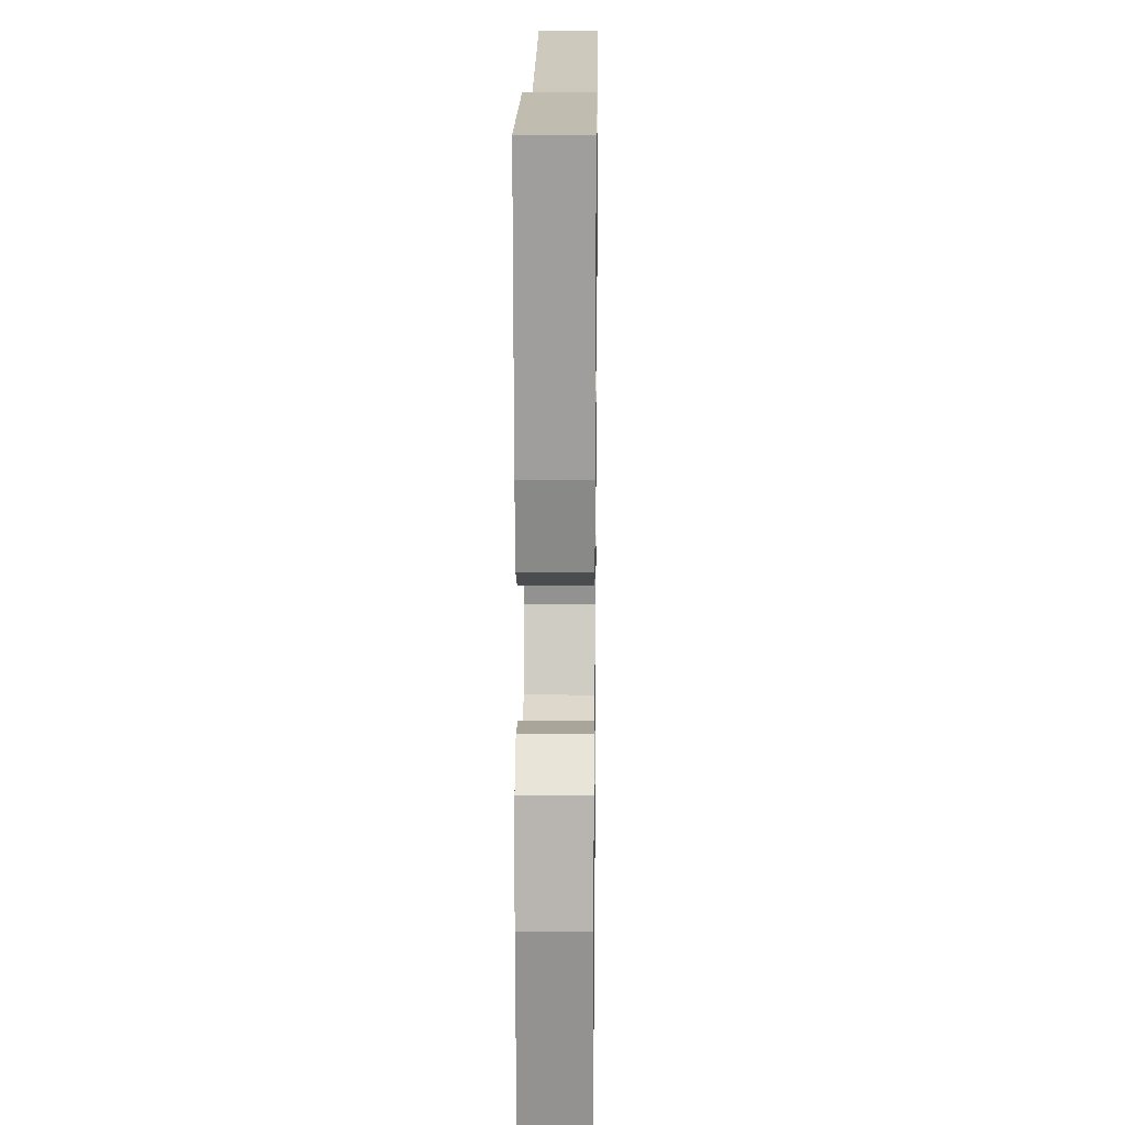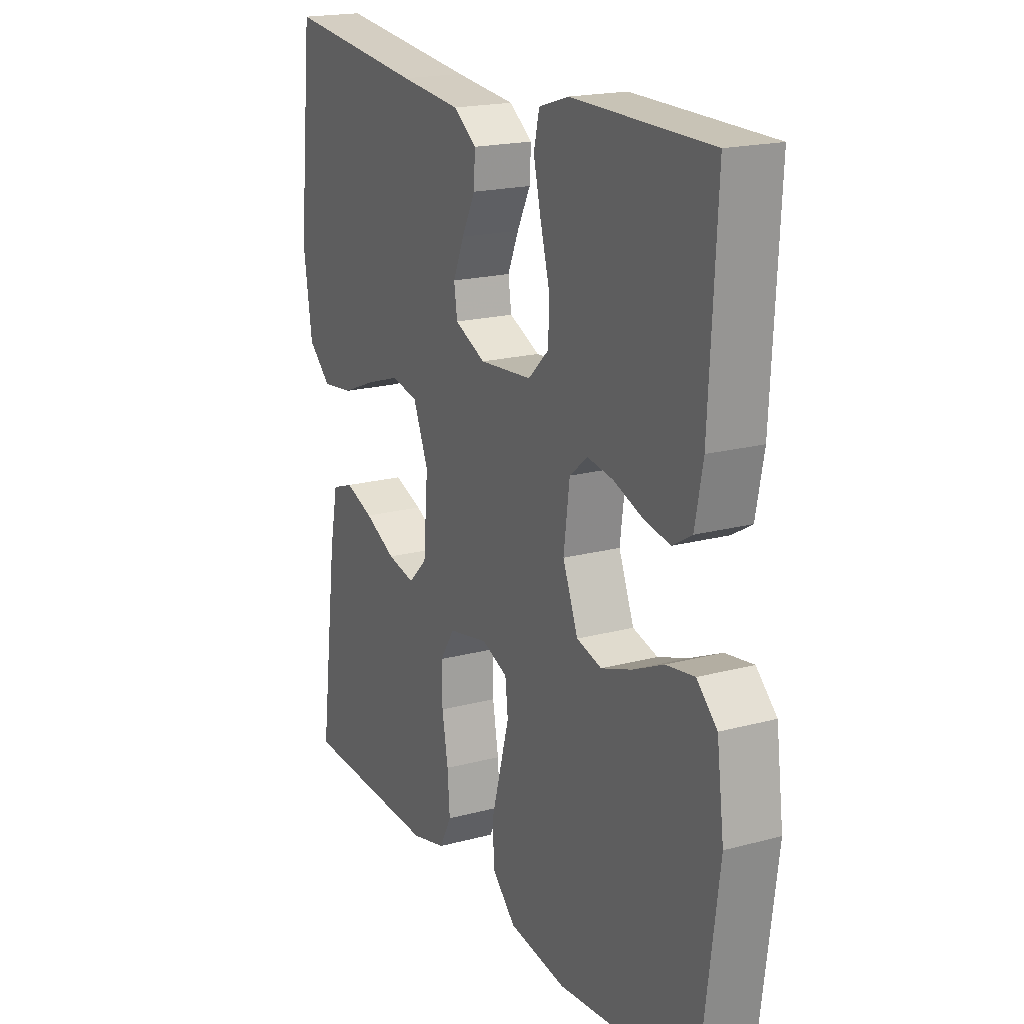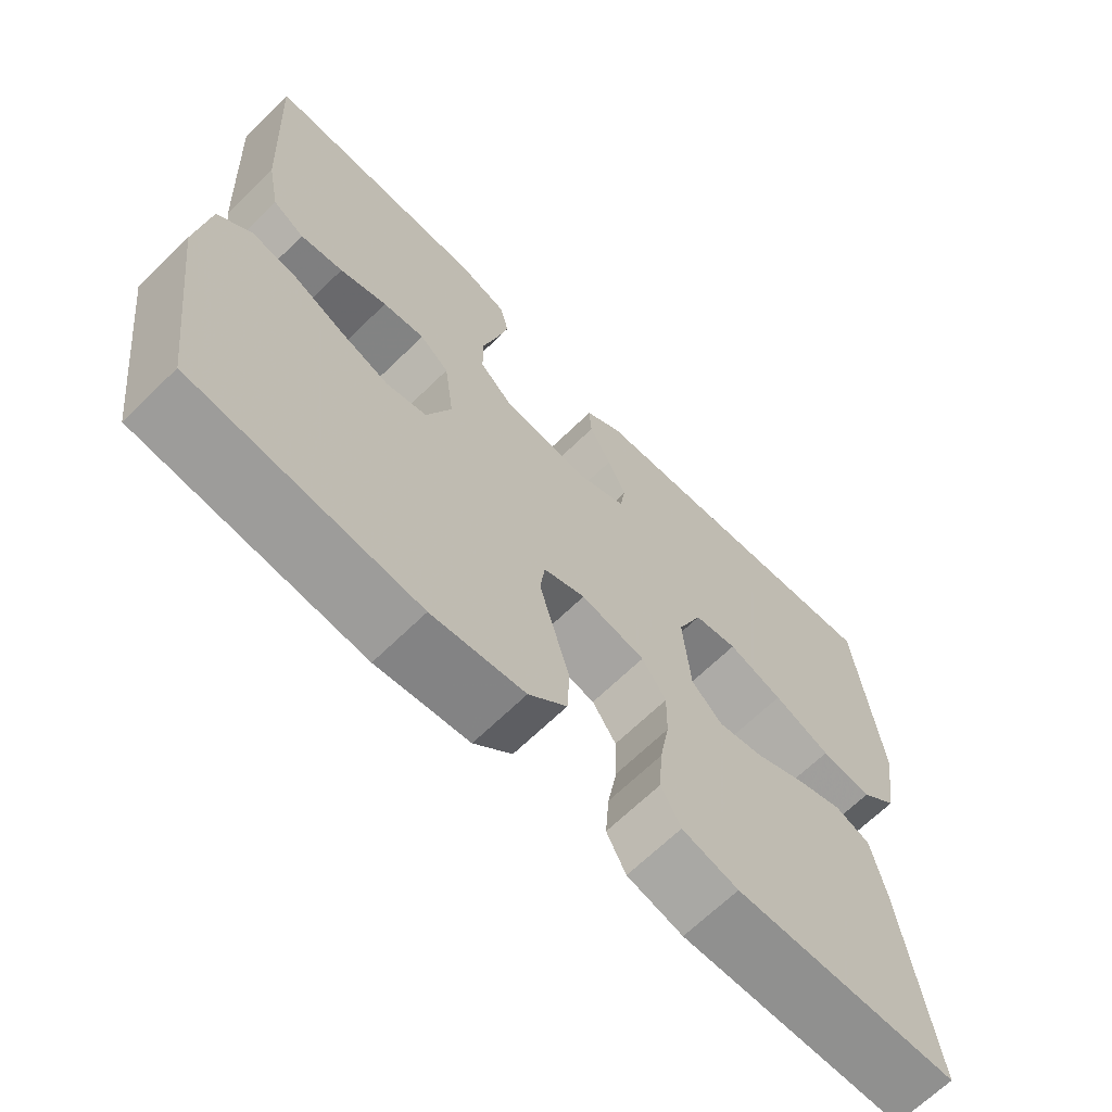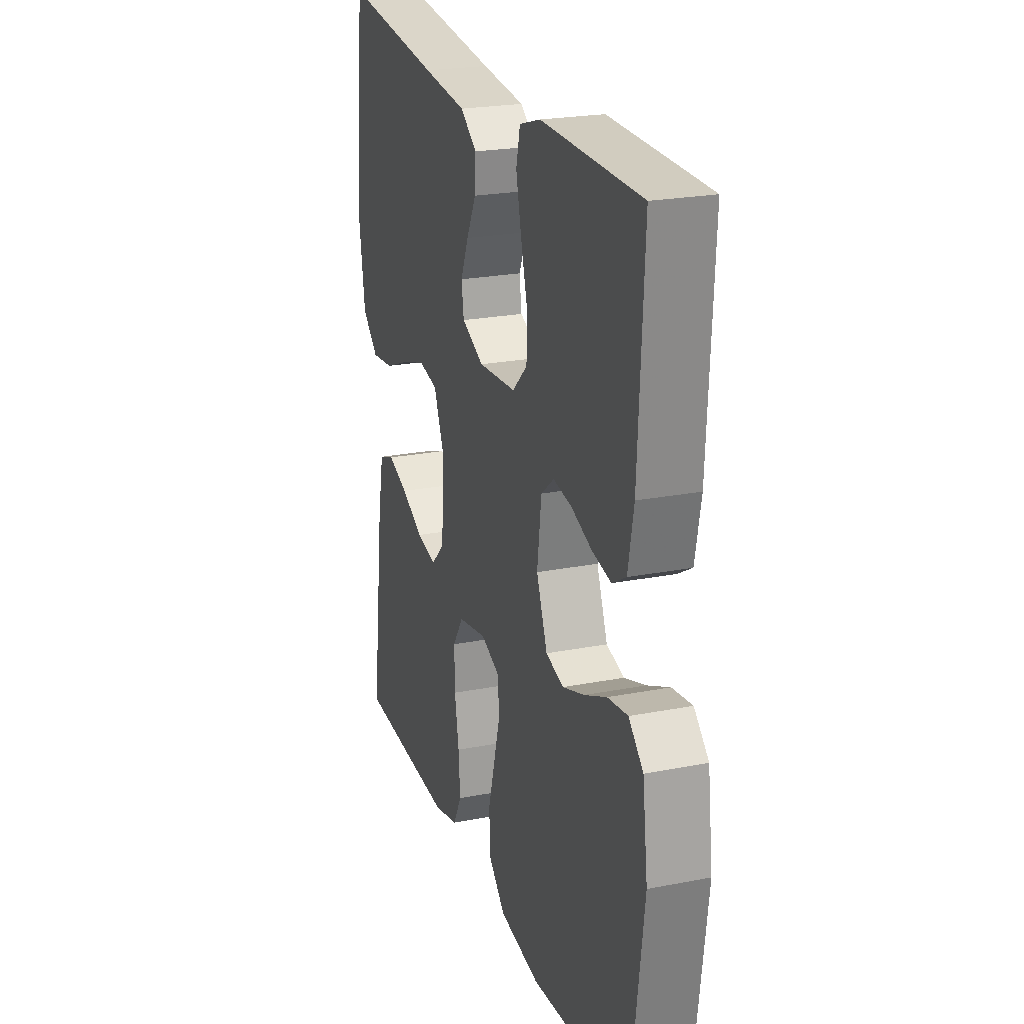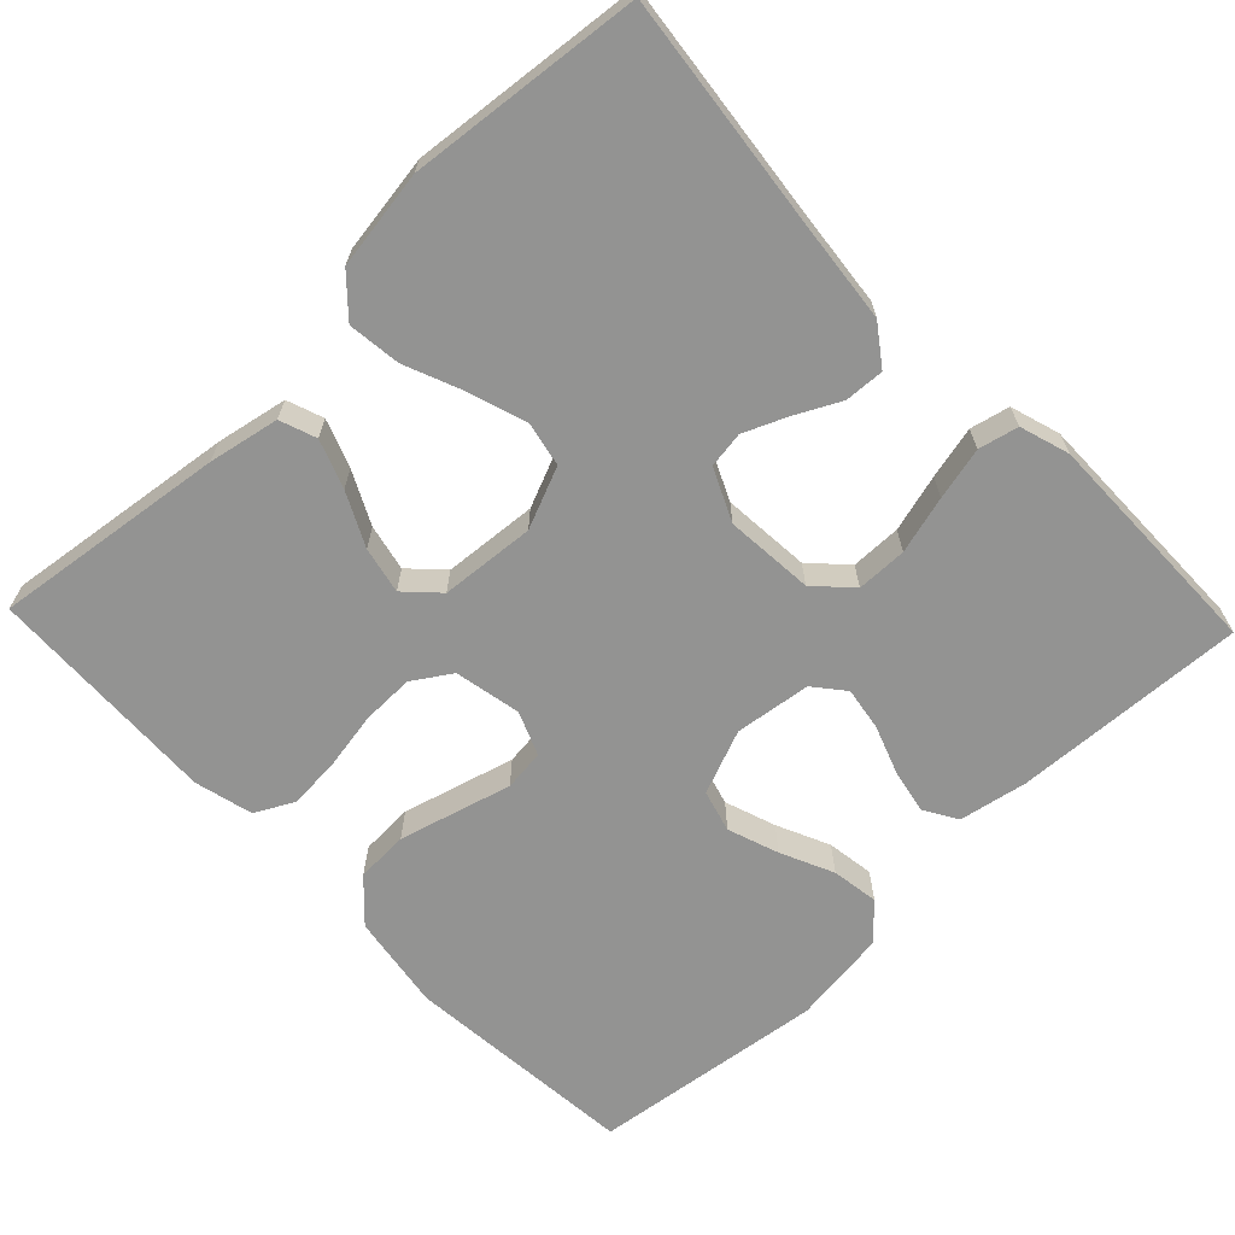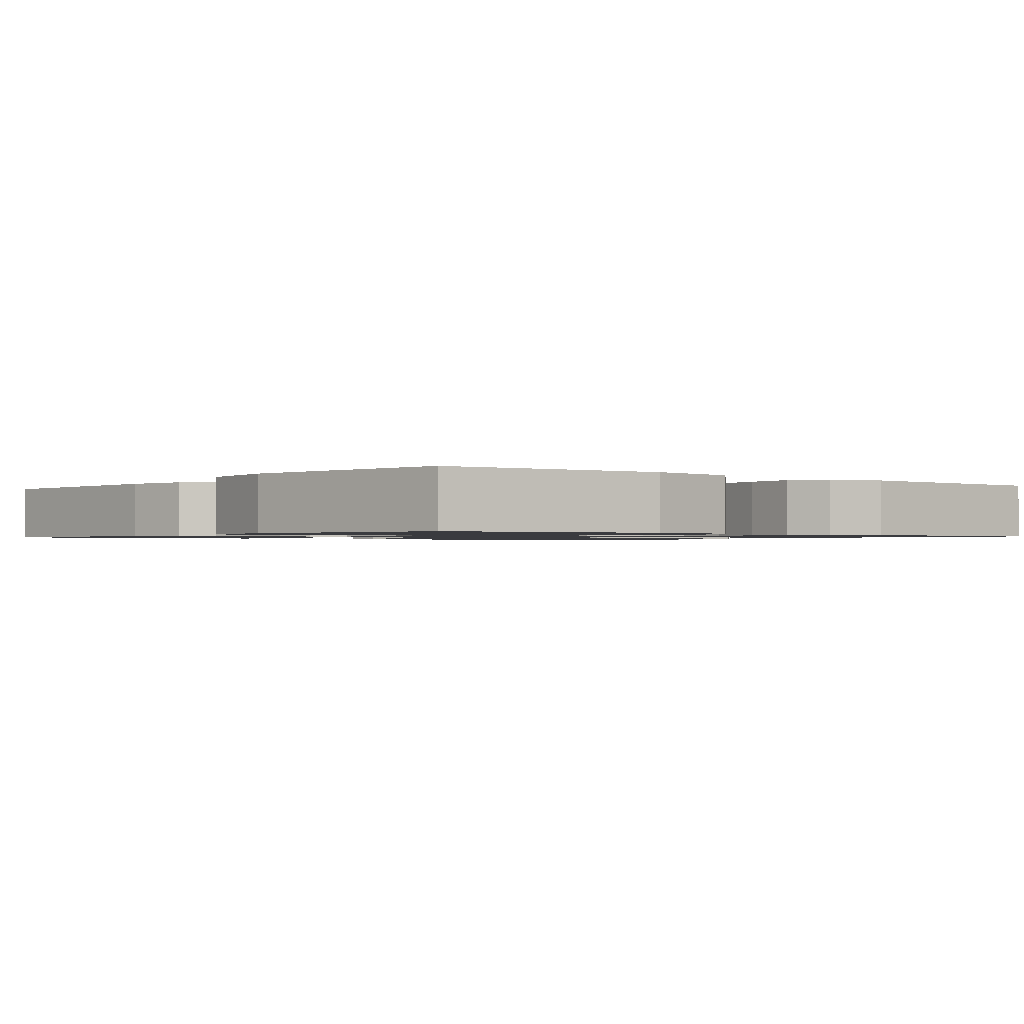
<metadata>
{"format":"obj","ext":"obj","renderer":"f3d","projection":"perspective","resolution":1024,"background":"white","views":[{"elev":16.0,"azim":90.8,"up":"+Z"},{"elev":19.0,"azim":63.1,"up":"+Z"},{"elev":-67.1,"azim":134.3,"up":"+Z"},{"elev":23.2,"azim":71.7,"up":"+Z"},{"elev":-66.6,"azim":-46.2,"up":"+Y"},{"elev":-1.2,"azim":141.1,"up":"+Y"}]}
</metadata>
<code>
v -0.5 0.07 0.5
v -0.2 0.07 0.465
v -0.068 0.07 0.451
v -0.018 0.07 0.415
v -0.021 0.07 0.364
v -0.05 0.07 0.307
v -0.074 0.07 0.251
v -0.067 0.07 0.204
v 0 0.07 0.173
v 0.114 0.07 0.182
v 0.159 0.07 0.225
v 0.16 0.07 0.29
v 0.14 0.07 0.364
v 0.124 0.07 0.432
v 0.136 0.07 0.483
v 0.2 0.07 0.503
v 0.5 0.07 0.5
v 0.484 0.07 0.2
v 0.467 0.07 0.112
v 0.425 0.07 0.087
v 0.368 0.07 0.098
v 0.305 0.07 0.121
v 0.249 0.07 0.13
v 0.21 0.07 0.098
v 0.197 0.07 0
v 0.23 0.07 -0.083
v 0.284 0.07 -0.098
v 0.35 0.07 -0.075
v 0.418 0.07 -0.044
v 0.479 0.07 -0.035
v 0.523 0.07 -0.077
v 0.539 0.07 -0.2
v 0.5 0.07 -0.5
v 0.2 0.07 -0.527
v 0.076 0.07 -0.508
v 0.025 0.07 -0.458
v 0.022 0.07 -0.39
v 0.043 0.07 -0.314
v 0.062 0.07 -0.245
v 0.056 0.07 -0.192
v 0 0.07 -0.169
v -0.086 0.07 -0.186
v -0.118 0.07 -0.235
v -0.117 0.07 -0.302
v -0.104 0.07 -0.376
v -0.099 0.07 -0.443
v -0.125 0.07 -0.493
v -0.2 0.07 -0.512
v -0.5 0.07 -0.5
v -0.461 0.07 -0.2
v -0.443 0.07 -0.109
v -0.396 0.07 -0.092
v -0.334 0.07 -0.115
v -0.266 0.07 -0.149
v -0.206 0.07 -0.162
v -0.165 0.07 -0.122
v -0.155 0.07 0
v -0.188 0.07 0.079
v -0.246 0.07 0.091
v -0.319 0.07 0.067
v -0.395 0.07 0.036
v -0.463 0.07 0.028
v -0.512 0.07 0.073
v -0.531 0.07 0.2
v -0.5 0 0.5
v -0.2 0 0.465
v -0.068 0 0.451
v -0.018 0 0.415
v -0.021 0 0.364
v -0.05 0 0.307
v -0.074 0 0.251
v -0.067 0 0.204
v 0 0 0.173
v 0.114 0 0.182
v 0.159 0 0.225
v 0.16 0 0.29
v 0.14 0 0.364
v 0.124 0 0.432
v 0.136 0 0.483
v 0.2 0 0.503
v 0.5 0 0.5
v 0.484 0 0.2
v 0.467 0 0.112
v 0.425 0 0.087
v 0.368 0 0.098
v 0.305 0 0.121
v 0.249 0 0.13
v 0.21 0 0.098
v 0.197 0 0
v 0.23 0 -0.083
v 0.284 0 -0.098
v 0.35 0 -0.075
v 0.418 0 -0.044
v 0.479 0 -0.035
v 0.523 0 -0.077
v 0.539 0 -0.2
v 0.5 0 -0.5
v 0.2 0 -0.527
v 0.076 0 -0.508
v 0.025 0 -0.458
v 0.022 0 -0.39
v 0.043 0 -0.314
v 0.062 0 -0.245
v 0.056 0 -0.192
v 0 0 -0.169
v -0.086 0 -0.186
v -0.118 0 -0.235
v -0.117 0 -0.302
v -0.104 0 -0.376
v -0.099 0 -0.443
v -0.125 0 -0.493
v -0.2 0 -0.512
v -0.5 0 -0.5
v -0.461 0 -0.2
v -0.443 0 -0.109
v -0.396 0 -0.092
v -0.334 0 -0.115
v -0.266 0 -0.149
v -0.206 0 -0.162
v -0.165 0 -0.122
v -0.155 0 0
v -0.188 0 0.079
v -0.246 0 0.091
v -0.319 0 0.067
v -0.395 0 0.036
v -0.463 0 0.028
v -0.512 0 0.073
v -0.531 0 0.2
f 63 64 1 2
f 60 61 62 63
f 59 60 63 2
f 58 59 2 3
f 57 58 3
f 56 57 3
f 51 52 53 54
f 49 50 51 54
f 49 54 55
f 48 49 55 56
f 44 45 46 47
f 43 44 47 48
f 35 36 37 38
f 35 38 39
f 34 35 39
f 33 34 39 40
f 31 32 33 40
f 28 29 30 31
f 27 28 31 40
f 19 20 21 22
f 19 22 23
f 18 19 23
f 17 18 23
f 16 17 23 24
f 12 13 14 15
f 12 15 16 24
f 3 4 5 6
f 3 6 7
f 43 48 56 3
f 26 27 40 41
f 25 26 41 42
f 11 12 24 25
f 10 11 25 42
f 9 10 42 43
f 43 3 7
f 43 7 8
f 8 9 43
f 66 65 128 127
f 127 126 125 124
f 66 127 124 123
f 67 66 123 122
f 67 122 121
f 67 121 120
f 118 117 116 115
f 118 115 114 113
f 119 118 113
f 120 119 113 112
f 111 110 109 108
f 112 111 108 107
f 102 101 100 99
f 103 102 99
f 103 99 98
f 104 103 98 97
f 104 97 96 95
f 95 94 93 92
f 104 95 92 91
f 86 85 84 83
f 87 86 83
f 87 83 82
f 87 82 81
f 88 87 81 80
f 79 78 77 76
f 88 80 79 76
f 70 69 68 67
f 71 70 67
f 67 120 112 107
f 105 104 91 90
f 106 105 90 89
f 89 88 76 75
f 106 89 75 74
f 107 106 74 73
f 71 67 107
f 72 71 107
f 107 73 72
f 1 65 66 2
f 2 66 67 3
f 3 67 68 4
f 4 68 69 5
f 5 69 70 6
f 6 70 71 7
f 7 71 72 8
f 8 72 73 9
f 9 73 74 10
f 10 74 75 11
f 11 75 76 12
f 12 76 77 13
f 13 77 78 14
f 14 78 79 15
f 15 79 80 16
f 16 80 81 17
f 17 81 82 18
f 18 82 83 19
f 19 83 84 20
f 20 84 85 21
f 21 85 86 22
f 22 86 87 23
f 23 87 88 24
f 24 88 89 25
f 25 89 90 26
f 26 90 91 27
f 27 91 92 28
f 28 92 93 29
f 29 93 94 30
f 30 94 95 31
f 31 95 96 32
f 32 96 97 33
f 33 97 98 34
f 34 98 99 35
f 35 99 100 36
f 36 100 101 37
f 37 101 102 38
f 38 102 103 39
f 39 103 104 40
f 40 104 105 41
f 41 105 106 42
f 42 106 107 43
f 43 107 108 44
f 44 108 109 45
f 45 109 110 46
f 46 110 111 47
f 47 111 112 48
f 48 112 113 49
f 49 113 114 50
f 50 114 115 51
f 51 115 116 52
f 52 116 117 53
f 53 117 118 54
f 54 118 119 55
f 55 119 120 56
f 56 120 121 57
f 57 121 122 58
f 58 122 123 59
f 59 123 124 60
f 60 124 125 61
f 61 125 126 62
f 62 126 127 63
f 63 127 128 64
f 64 128 65 1

</code>
